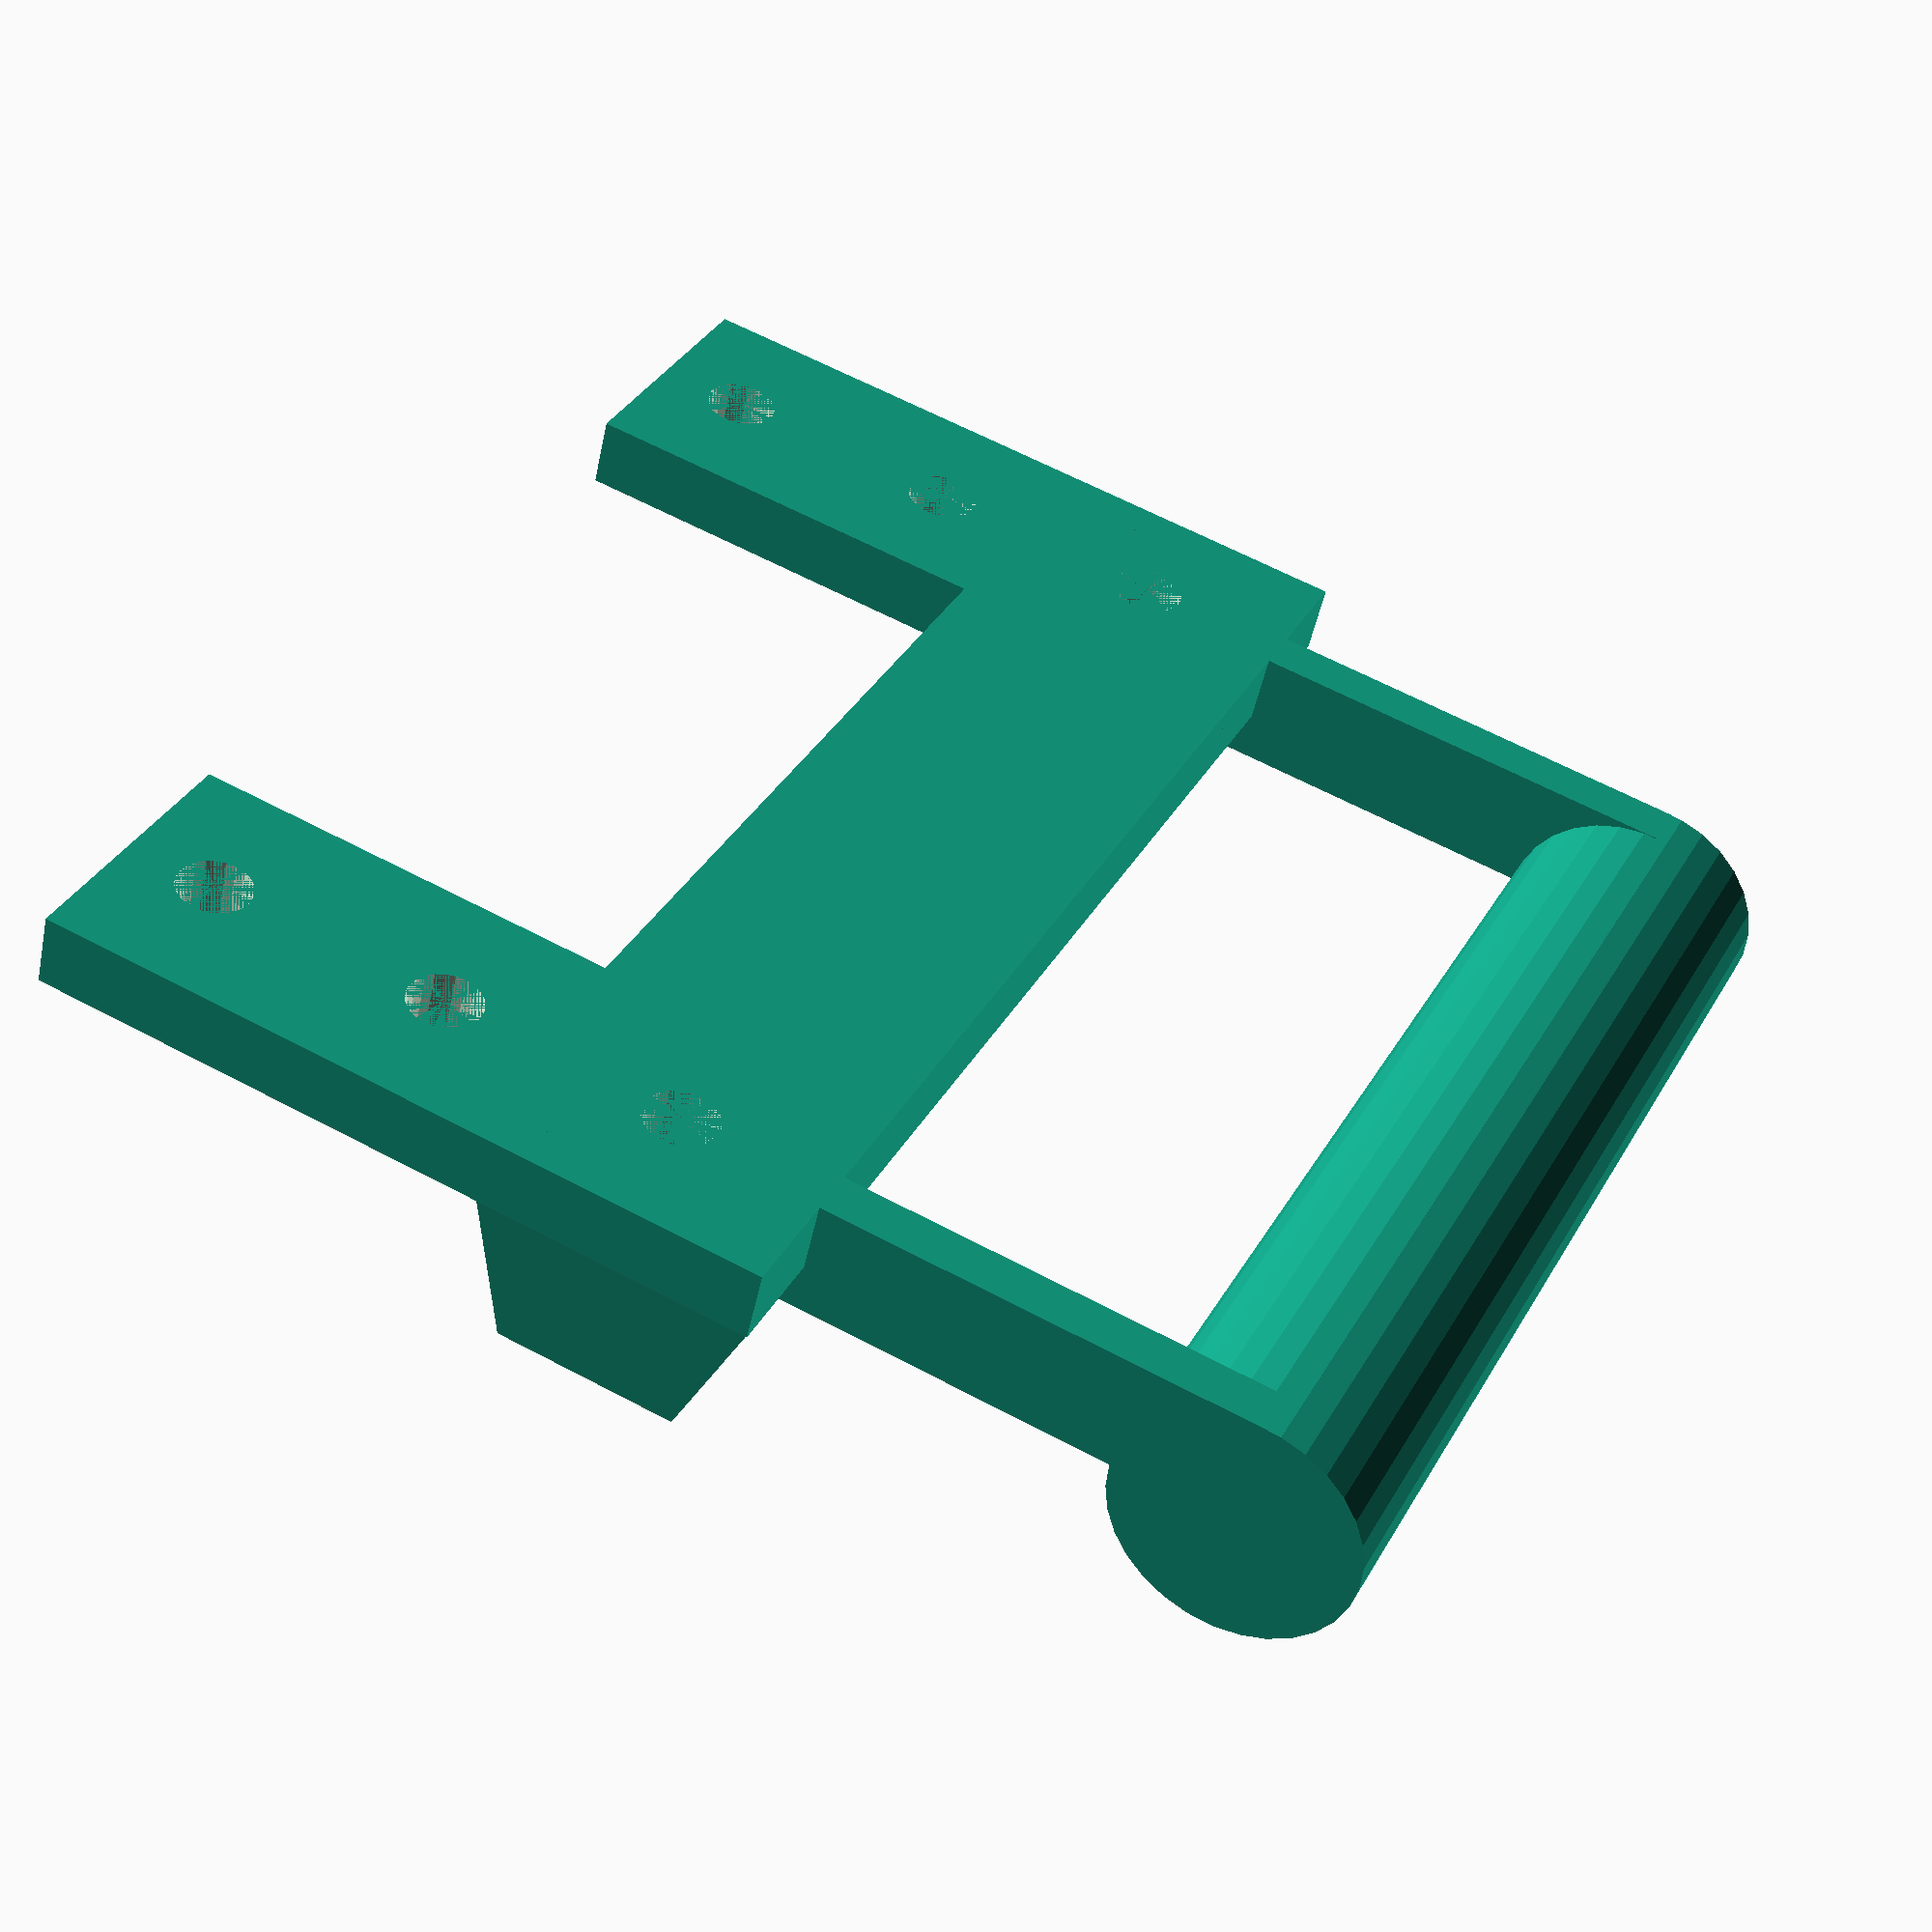
<openscad>

stud_d=6;
stud_h=60;
stud_w=22;
base_d=6;
base_h=25;
stud_distance=90;



extension_d=22;
extension_h=base_h;
extension_w=15;
hole_distance=85;
hole_dia=6;
head_dia=10;
//head_d=6;

base_w=hole_distance+stud_w;

screw_length=21;

lightbar_dia=20;
lightbar_elevation=26;
lightbar_stand_w=4;
lightbar_stand_d=10;

module lightbar() {
  translate([0.5*(stud_w)-0.5*lightbar_stand_w, 0.5*lightbar_dia, 0])    
    rotate([0, 90, 0]) cylinder(h=hole_distance+lightbar_stand_w, d=lightbar_dia);
  translate([0.5*(stud_w)-0.5*lightbar_stand_w, 0, 0])  
    cube([lightbar_stand_w, lightbar_stand_d, lightbar_elevation+0.5*(lightbar_dia+extension_h)]);
  translate([0.5*(stud_w-lightbar_stand_w)+hole_distance, 0, 0])  
    cube([lightbar_stand_w, lightbar_stand_d, lightbar_elevation+0.5*(lightbar_dia+extension_h)]);
}

module stud() {
  cube([stud_w, stud_d, stud_h]);


}

module extension() {
  //cube([extension_w, extension_d, extension_h]);
  //cube([0.5*extension_w, extension_d, 0.5*extension_h]);
  hull() {
    cube([extension_w, base_d, extension_h]);
  translate([1, extension_d-base_d, 0.5*extension_w-2]) cube([extension_w-2, base_d, extension_w]);
  }
}

module screw_hole() {
  $fn=24;
  hole_needed=base_d+extension_d;
  head_d = hole_needed - screw_length;
    translate([0.5*base_w, 0, -0.5*base_h])
    rotate([-90, 0, 0]) {
        cylinder(h=base_d+extension_d, d=hole_dia);
        //cylinder(h=head_d, d=head_dia);
    }
}

module base() {
  cube([base_w, base_d, base_h]);
  stud();
  translate([base_w-stud_w, 0, 0]) stud();

    translate([0.5*(base_w-extension_w+hole_distance), 0, 0]) extension();
  translate([0.5*(base_w-extension_w-hole_distance), 0, 0]) extension();
    
    
    translate([0, 0, -(lightbar_elevation+0.5*lightbar_dia)])
  lightbar();
}

difference() {
  translate([0, 0, -base_h]) base();
  translate([0.5*hole_distance, 0, 0]) screw_hole();
  translate([-0.5*hole_distance, 0, 0]) screw_hole();
  translate([0.5*hole_distance, 0, 40]) screw_hole();
  translate([-0.5*hole_distance, 0, 40]) screw_hole();
  translate([0.5*hole_distance, 0, 20]) screw_hole();
  translate([-0.5*hole_distance, 0, 20]) screw_hole();
}


</openscad>
<views>
elev=296.8 azim=154.0 roll=118.3 proj=p view=solid
</views>
